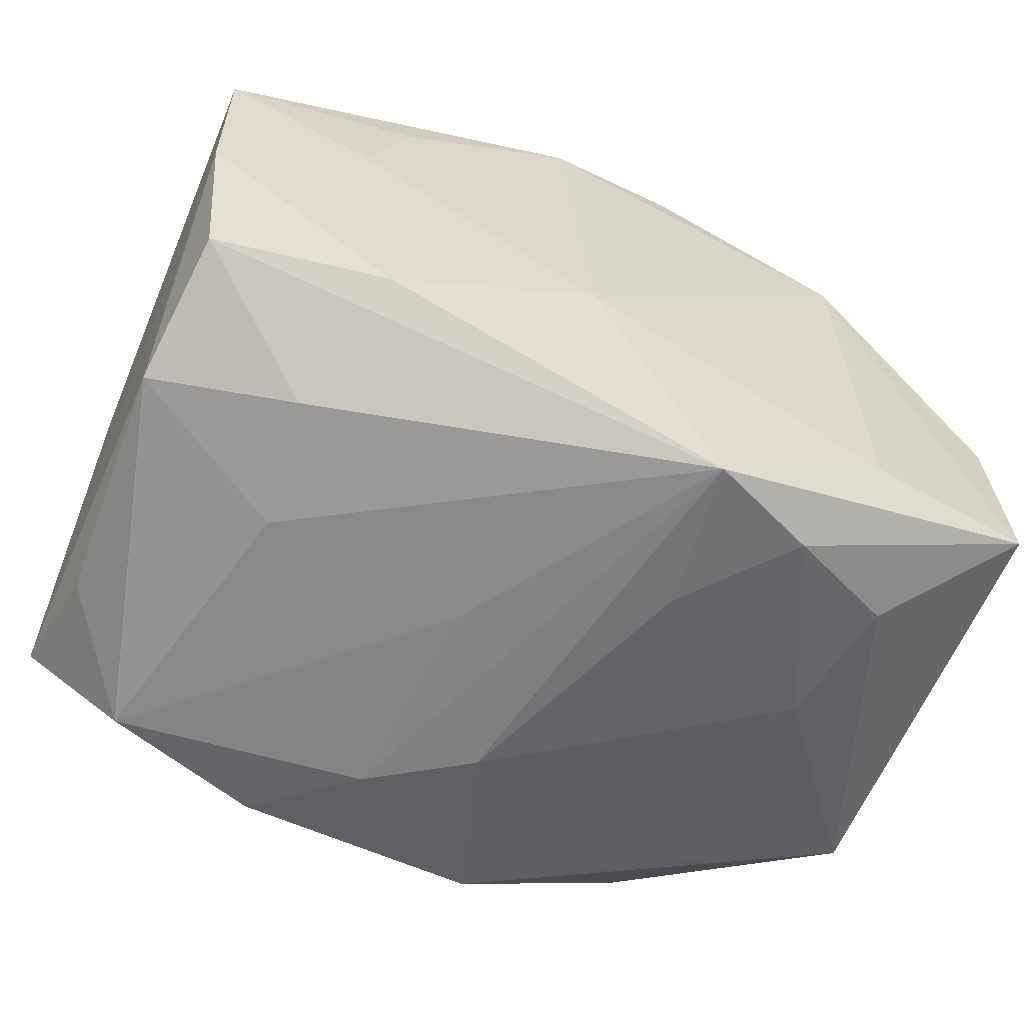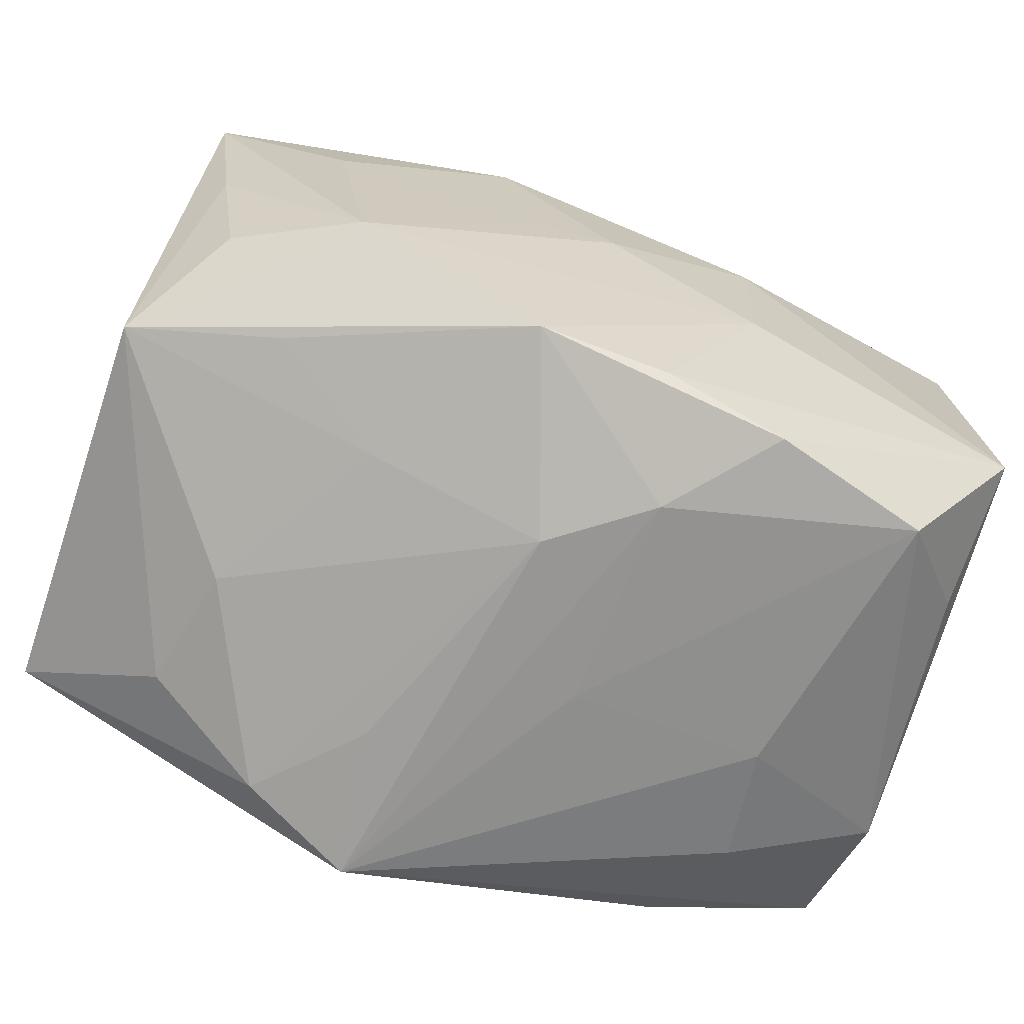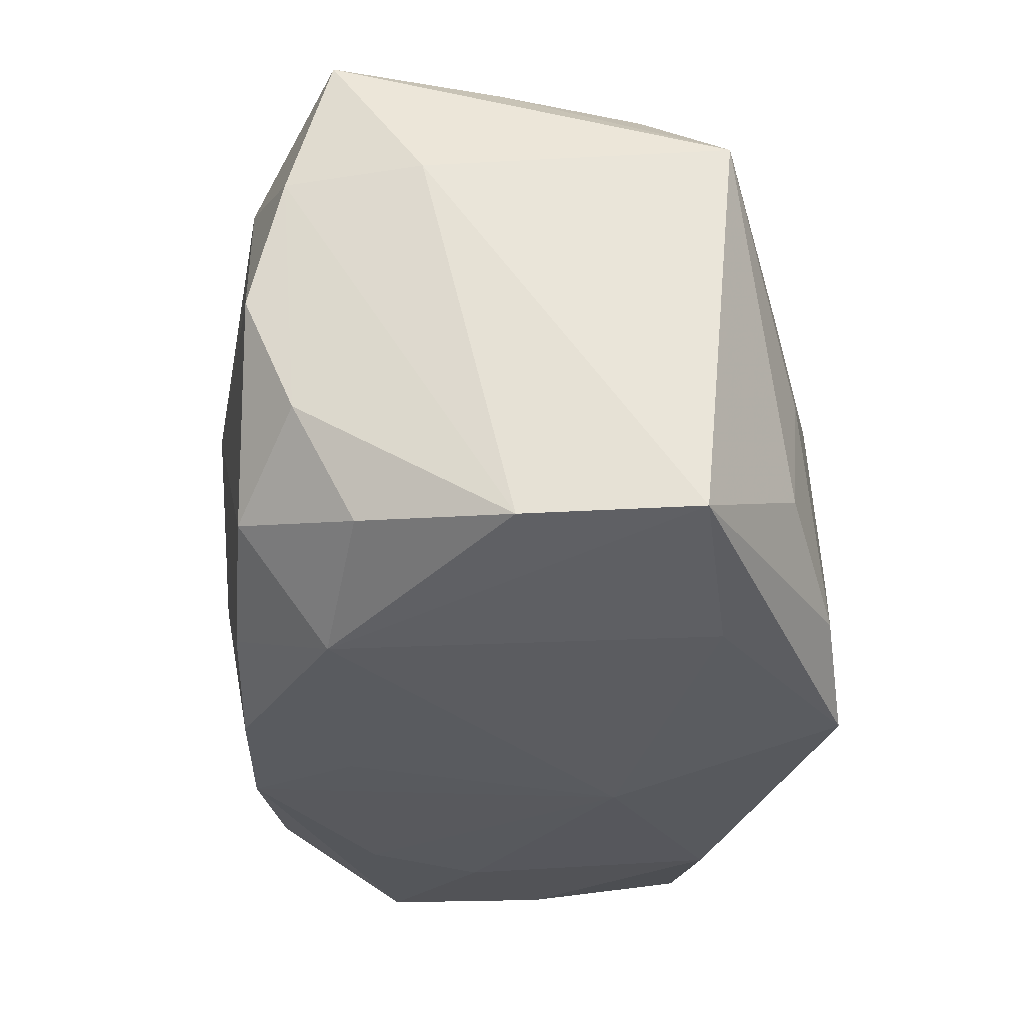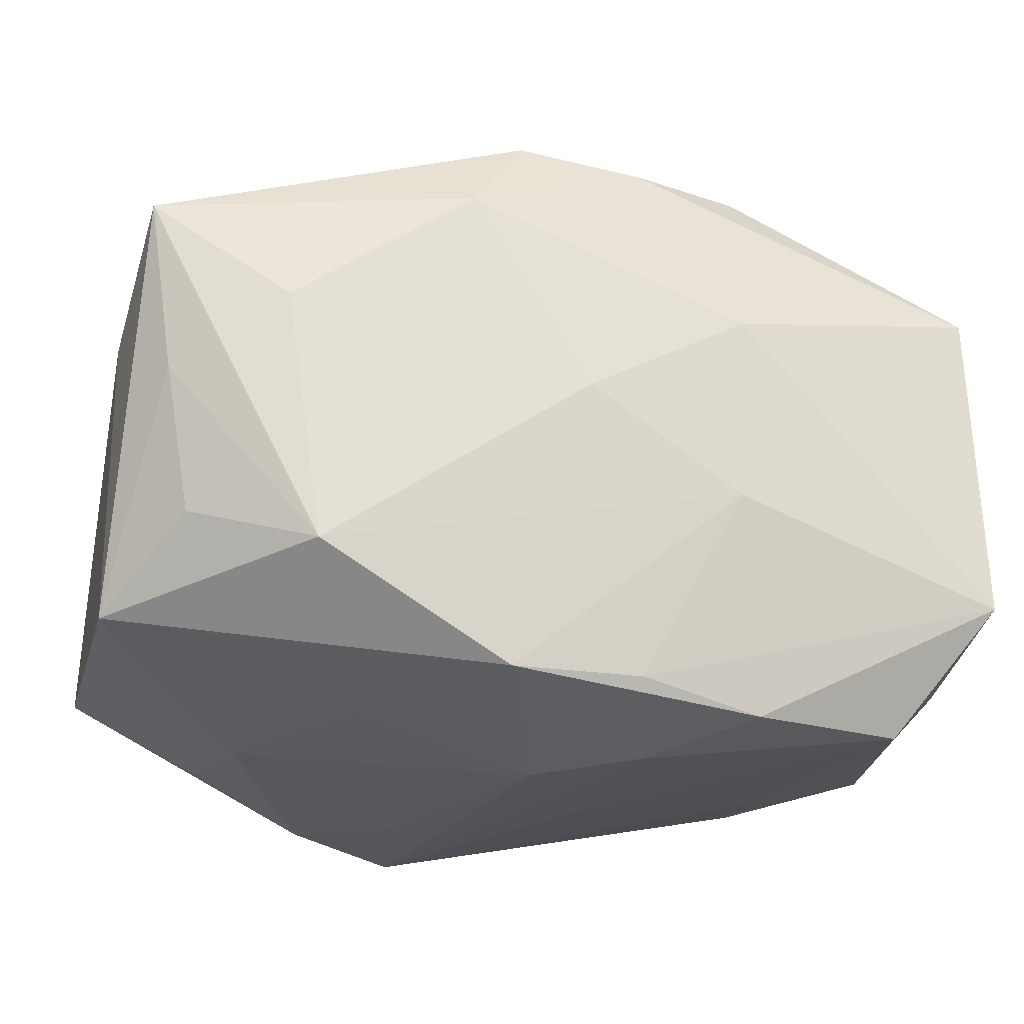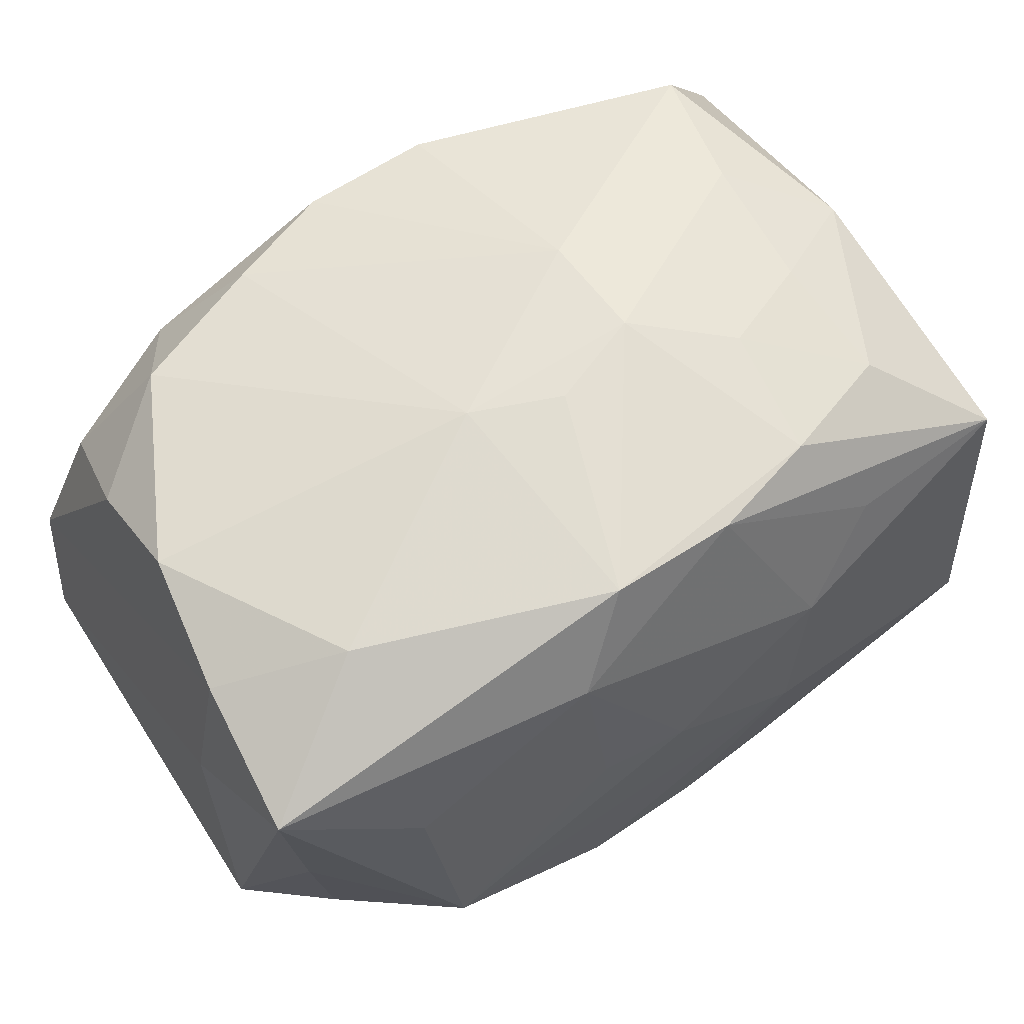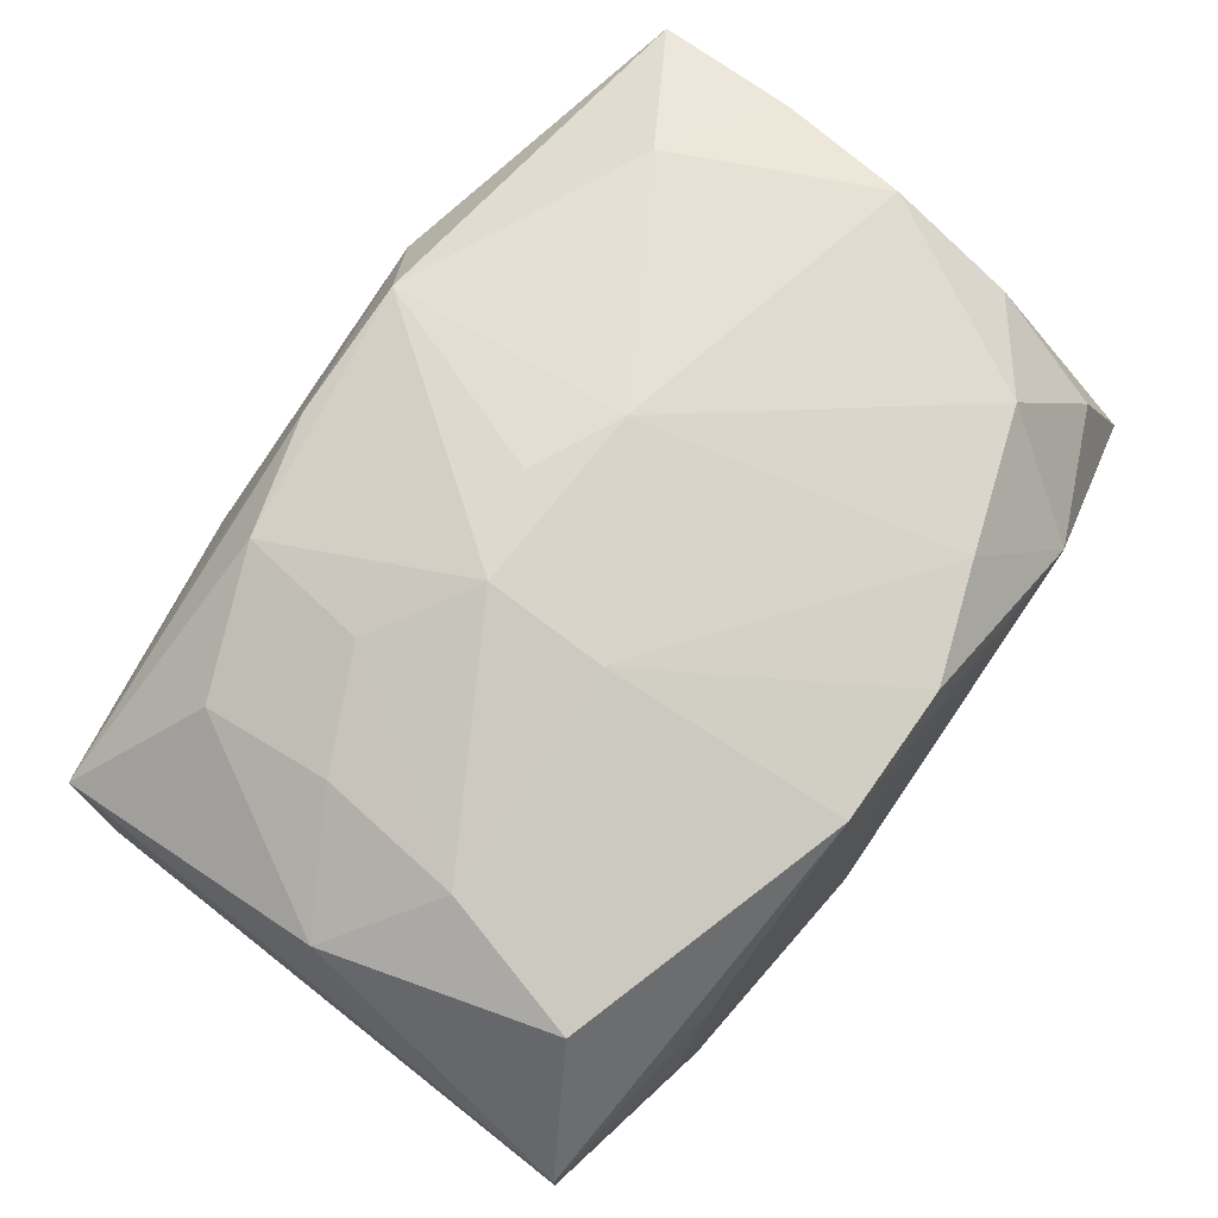
<metadata>
{"format":"obj","ext":"obj","renderer":"f3d","projection":"perspective","resolution":1024,"background":"white","views":[{"elev":-58.8,"azim":155.9,"up":"+Y"},{"elev":-69.0,"azim":-19.1,"up":"+Y"},{"elev":-32.1,"azim":-89.8,"up":"+Z"},{"elev":-23.1,"azim":-13.8,"up":"+Y"},{"elev":59.3,"azim":-33.1,"up":"+Y"},{"elev":76.4,"azim":127.1,"up":"+Y"}]}
</metadata>
<code>
v -0.03376 0.0144 0.02043
v -0.02387 0.02059 -0.01531
v -0.009536 0.0163 0.02426
v -0.006692 0.02502 0.003568
v -0.0228 -0.02106 -0.004151
v 0.007358 0.02606 0.003786
v 0.01138 -0.006688 0.02445
v 0.03375 0.01147 -0.02113
v -0.0001072 0.01352 -0.02329
v -0.02337 0.006719 0.02321
v -0.01542 -0.02346 -0.01895
v -0.03176 0.00148 0.01942
v 0.01487 0.02387 0.008548
v 0.02237 -0.02092 -0.01356
v -0.03507 -0.0159 0.01094
v -0.03507 0.007177 0.009503
v -0.03507 -0.01285 -0.02064
v 0.01333 -0.02299 0.02091
v -0.03399 0.0002329 -0.0206
v -0.02354 0.02122 0.01401
v 0.03316 -0.01825 -0.009466
v -0.02993 0.01157 -0.01864
v 0.0315 0.01873 -0.0003996
v -0.007487 0.00104 0.02468
v 0.006355 -0.02455 0.01349
v -0.01468 -0.02135 0.00928
v -0.005037 0.0231 0.02138
v 0.01903 0.0127 -0.02266
v 0.005561 -0.0243 -0.003143
v -0.006123 -0.02116 0.02269
v 0.03181 -0.01689 0.01063
v -0.02484 -0.02018 -0.01395
v 0.01202 0.00795 0.02451
v -0.001133 -0.02485 0.008136
v 0.03319 0.005252 0.009321
v -0.01972 0.014 -0.02329
v -0.02097 -0.01476 -0.02296
v 0.03256 0.01241 0.02007
v 0.003908 -0.02108 0.02236
v 0.02369 0.02017 0.0142
v -0.01338 0.02157 -0.01916
v 0.007262 0.02542 -0.005038
v 0.005242 0.02168 -0.02276
v 0.03283 -0.01296 0.02146
v -0.008416 -0.02445 -0.01128
v 0.03237 -0.01409 -0.01984
v 0.02105 -0.02247 -0.004126
v 0.004989 0.0223 0.02089
v -0.00497 0.02159 -0.02241
v -0.02359 -0.0182 0.01472
v -0.03136 0.01627 -0.009821
v 0.02239 0.004004 -0.02294
v 0.003594 -0.007686 -0.02435
v 0.0186 0.01389 0.02174
v -0.0005203 0.0008826 0.02524
v -0.02972 -0.009671 0.01835
v 0.02652 0.02143 -0.01684
v 0.02547 -0.02273 0.01737
v -0.03132 0.0202 -0.0005195
v -0.03285 0.01768 0.00944
v -0.006631 -0.02485 -0.02304
v 0.02385 0.02274 -0.005975
v -0.02062 -0.01296 0.02371
v 0.03375 -0.001483 -0.02091
v 0.01366 0.02236 0.01829
v 0.02288 0.02219 0.0047
v 0.000133 0.02542 0.006492
v 0.01943 -0.01587 -0.02303
f 6 27 65
f 27 1 3
f 3 1 10
f 8 43 57
f 67 27 6
f 6 4 67
f 67 4 27
f 59 4 2
f 2 4 41
f 55 3 24
f 24 3 10
f 63 7 55
f 55 24 63
f 63 24 10
f 10 1 63
f 6 65 13
f 42 57 43
f 42 4 6
f 42 41 4
f 35 38 44
f 8 38 35
f 44 38 33
f 33 7 44
f 55 7 33
f 33 3 55
f 8 57 23
f 23 38 8
f 16 1 60
f 2 22 51
f 51 59 2
f 51 60 59
f 64 21 46
f 64 52 8
f 44 21 64
f 64 35 44
f 8 35 64
f 36 22 2
f 2 41 36
f 28 43 8
f 8 52 28
f 53 43 28
f 28 52 53
f 68 61 53
f 46 61 68
f 68 64 46
f 53 52 68
f 52 64 68
f 46 21 14
f 14 61 46
f 49 42 43
f 41 42 49
f 43 36 49
f 49 36 41
f 48 65 27
f 48 38 65
f 27 3 48
f 3 33 48
f 62 23 57
f 6 13 62
f 62 42 6
f 57 42 62
f 40 13 65
f 65 38 40
f 38 23 40
f 59 60 20
f 27 4 20
f 4 59 20
f 20 1 27
f 20 60 1
f 9 43 53
f 53 36 9
f 9 36 43
f 61 14 47
f 47 29 61
f 47 14 21
f 11 17 61
f 61 45 11
f 22 36 19
f 36 17 19
f 19 51 22
f 19 17 16
f 16 60 19
f 60 51 19
f 61 17 37
f 37 17 36
f 53 61 37
f 37 36 53
f 12 63 1
f 54 33 38
f 38 48 54
f 54 48 33
f 23 62 66
f 66 40 23
f 66 62 13
f 13 40 66
f 29 47 58
f 58 47 21
f 32 11 5
f 17 11 32
f 16 17 15
f 17 32 15
f 15 12 1
f 15 32 5
f 15 1 16
f 34 45 61
f 5 11 34
f 34 11 45
f 31 21 44
f 44 58 31
f 31 58 21
f 63 12 56
f 56 15 63
f 12 15 56
f 29 58 25
f 61 29 25
f 25 34 61
f 26 15 5
f 5 34 26
f 50 15 26
f 7 63 30
f 63 15 30
f 30 15 50
f 34 25 30
f 50 26 30
f 30 26 34
f 18 25 58
f 18 30 25
f 18 58 44
f 39 18 44
f 44 7 39
f 7 30 39
f 30 18 39

</code>
